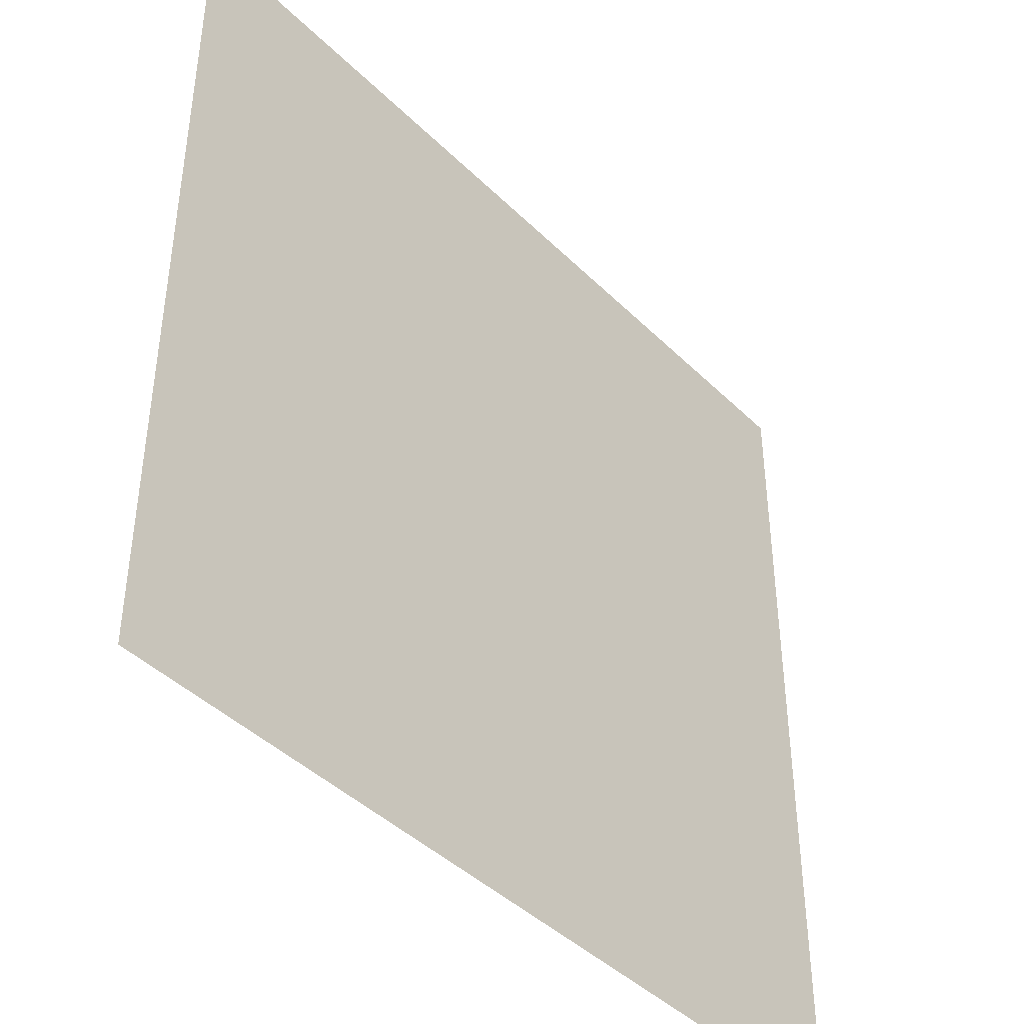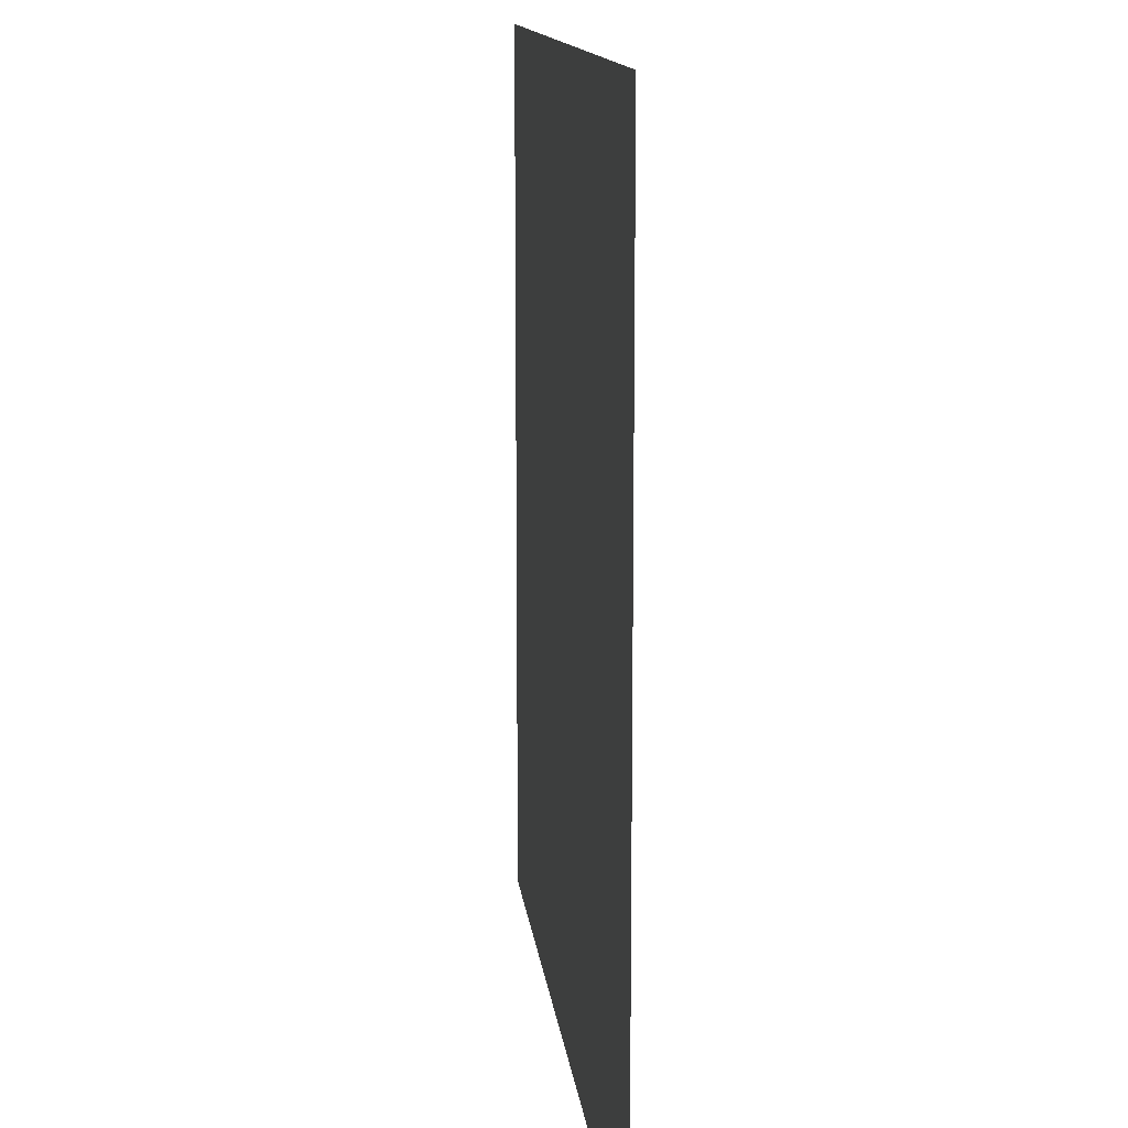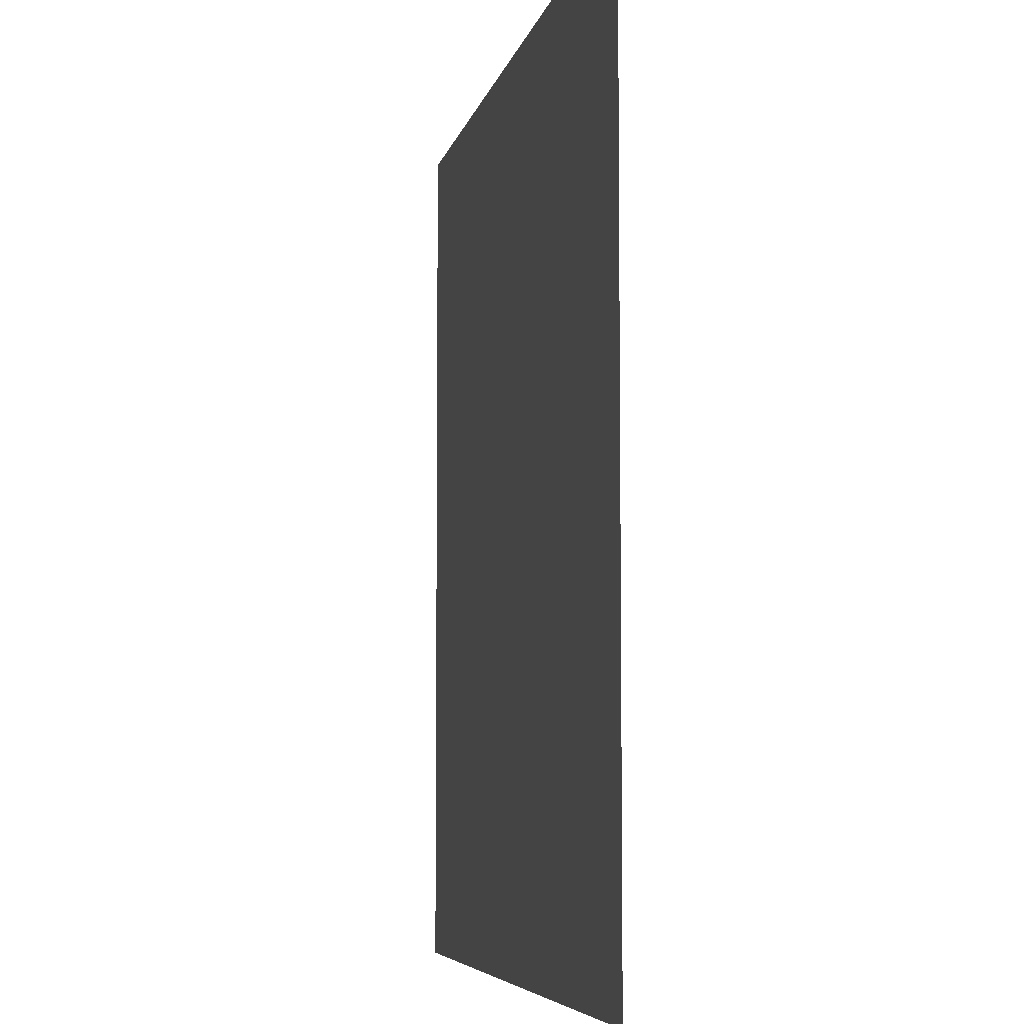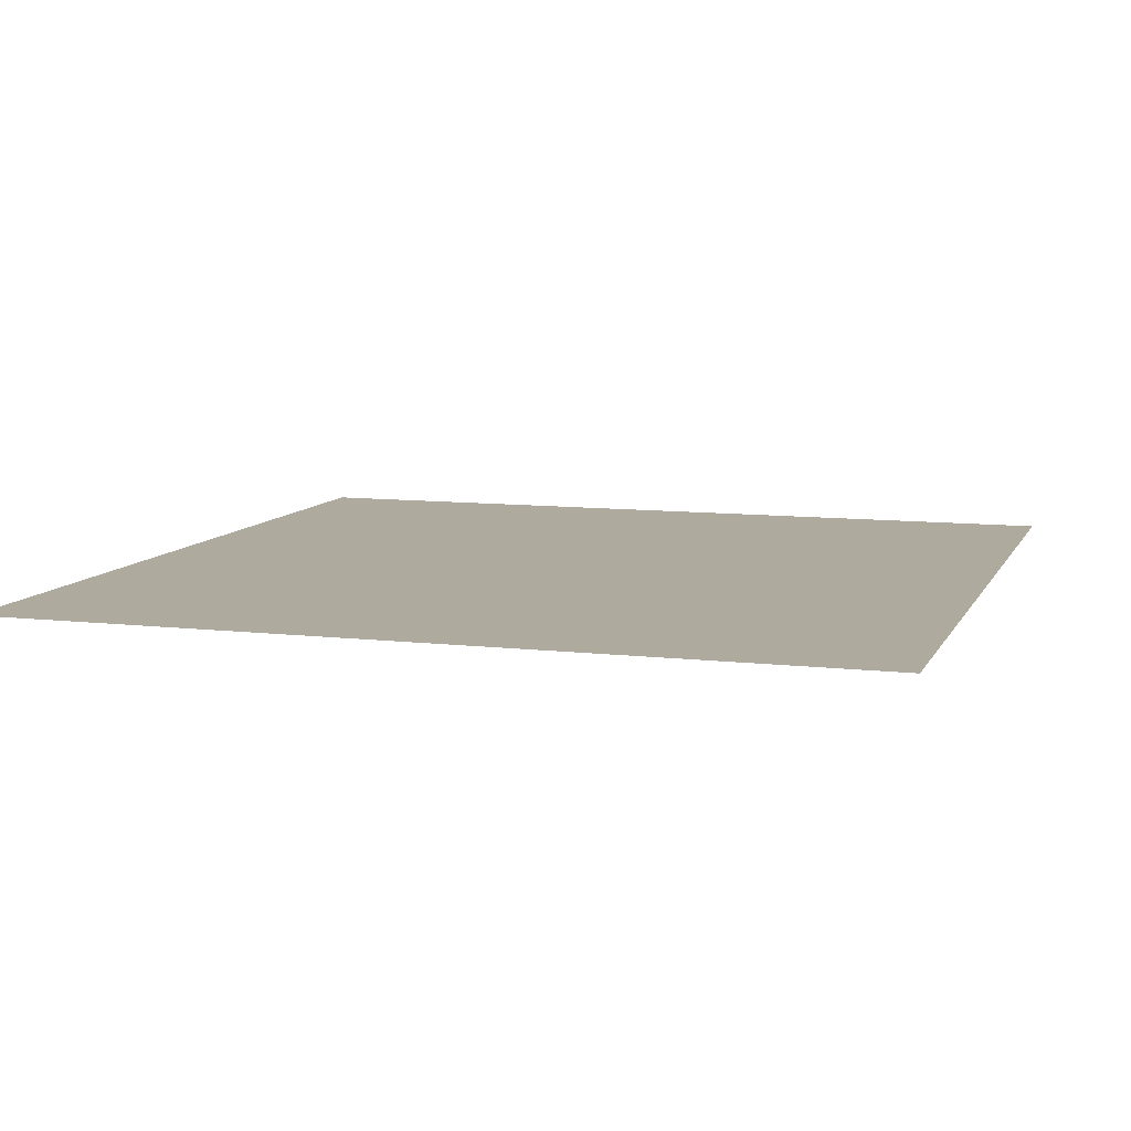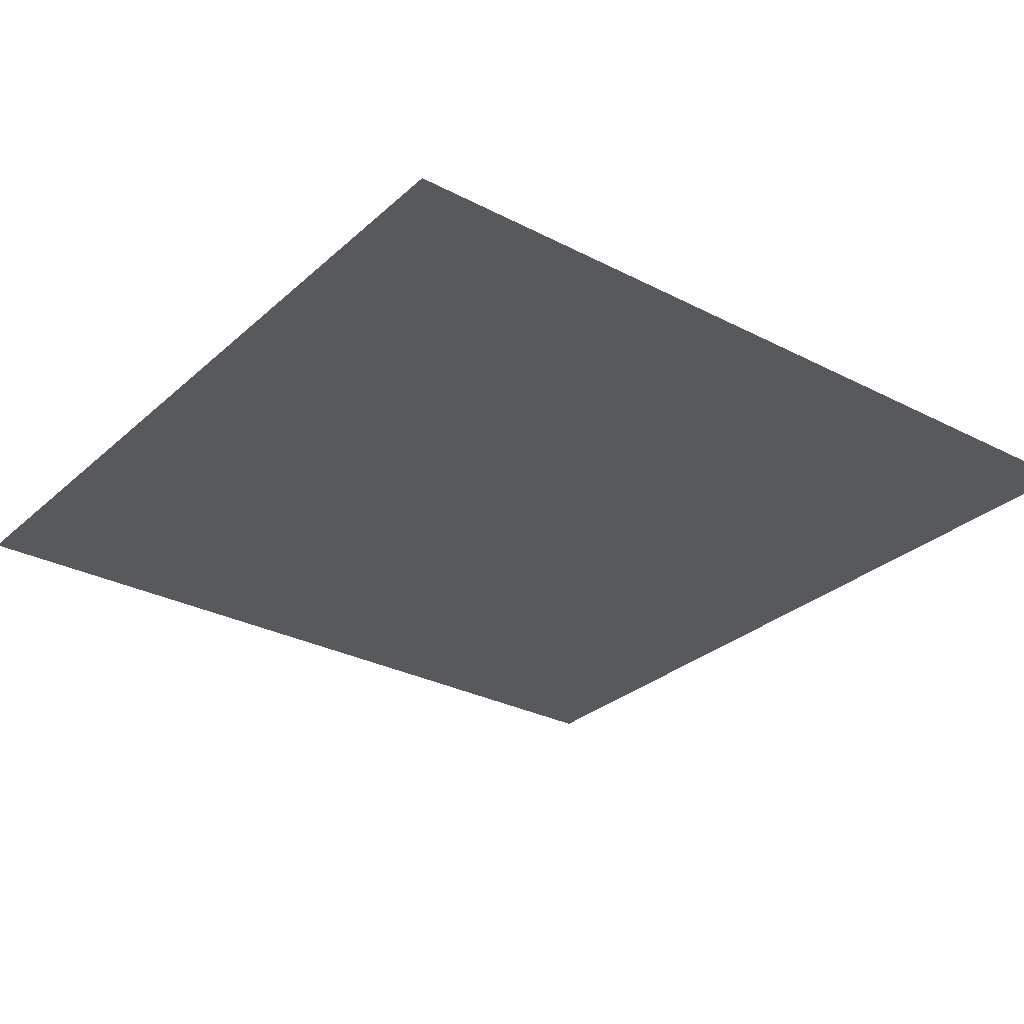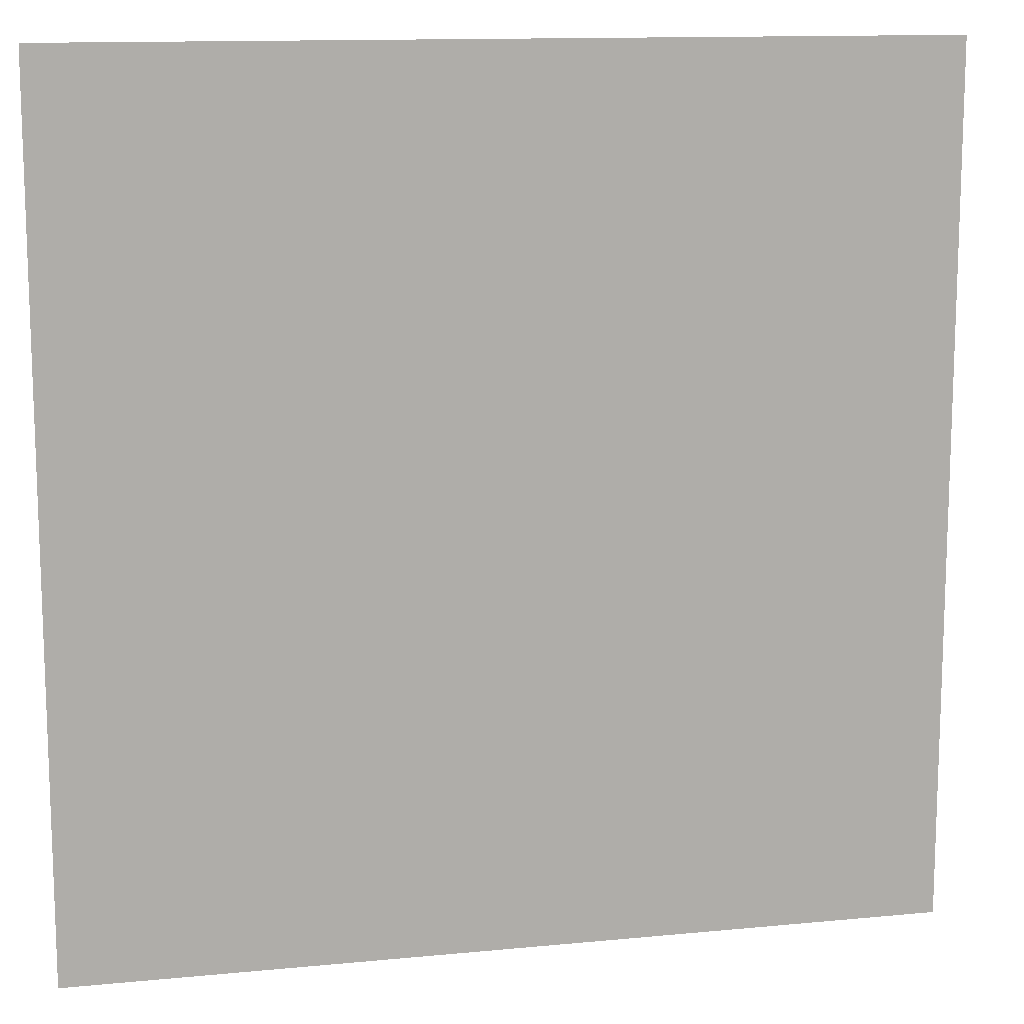
<metadata>
{"format":"obj","ext":"obj","renderer":"f3d","projection":"perspective","resolution":1024,"background":"white","views":[{"elev":-42.8,"azim":130.9,"up":"+Z"},{"elev":12.9,"azim":-96.3,"up":"+Z"},{"elev":-6.0,"azim":79.0,"up":"+Z"},{"elev":9.2,"azim":17.3,"up":"+Y"},{"elev":-29.3,"azim":-37.5,"up":"+Y"},{"elev":12.7,"azim":167.3,"up":"+Z"}]}
</metadata>
<code>
g Plane
v -8.333 0 10
v -6.667 0 10
v -3.333 0 10
v -1.667 0 10
v 1.667 0 10
v 3.333 0 10
v 6.667 0 10
v 8.333 0 10
v 8.333 0 -10
v 6.861 0 -10
v 3.333 0 -10
v 1.667 0 -10
v -1.667 0 -10
v -3.333 0 -10
v -6.667 0 -10
v -8.333 0 -10
v -8.333 0 6.667
v -8.333 0 3.333
v -8.333 0 -0
v -8.333 0 -3.333
v -8.333 0 -6.667
v -7.074 0 6.667
v -6.877 0 3.333
v -6.741 0 -0
v -6.562 0 -3.333
v -6.667 0 -6.667
v -3.7 0 6.667
v -3.677 0 3.333
v -3.119 0 -0
v -3.488 0 -3.333
v -3.14 0 -6.667
v -1.196 0 6.667
v -2.126 0 3.333
v -1.667 0 -0
v -1.988 0 -3.333
v -1.153 0 -6.667
v 1.667 0 6.667
v 1.667 0 3.333
v 1.667 0 -0
v 1.667 0 -3.333
v 1.667 0 -6.667
v 3.002 0 6.667
v 3.014 0 3.333
v 3.175 0 -0
v 3.102 0 -3.333
v 3.765 0 -6.667
v 6.834 0 6.667
v 6.667 0 3.333
v 6.196 0 -0
v 6.956 0 -3.333
v 6.52 0 -6.667
v 8.077 0 6.667
v 8.661 0 3.333
v 8.333 0 -0
v 8.24 0 -3.333
v 8.033 0 -6.667
f 21 26 15 16
f 31 36 13 14
f 41 46 11 12
f 51 56 9 10
f 7 8 52 47
f 47 52 53 48
f 48 53 54 49
f 49 54 55 50
f 50 55 56 51
f 5 6 42 37
f 37 42 43 38
f 38 43 44 39
f 39 44 45 40
f 40 45 46 41
f 3 4 32 27
f 27 32 33 28
f 28 33 34 29
f 29 34 35 30
f 30 35 36 31
f 1 2 22 17
f 17 22 23 18
f 18 23 24 19
f 19 24 25 20
f 20 25 26 21
g Plane.001
v 10 0 10
v 10 0 -10
v -6.667 0 10
v -5 0 10
v -1.667 0 10
v 1e-06 0 10
v 3.333 0 10
v 5 0 10
v 8.333 0 10
v 8.333 0 -10
v 5 0 -10
v 3.333 0 -10
v -1e-06 0 -10
v -1.667 0 -10
v -5 0 -10
v -6.667 0 -10
v 10 0 6.667
v 10 0 3.333
v 10 0 -0
v 10 0 -3.333
v 10 0 -6.667
v -7.074 0 6.667
v -6.877 0 3.333
v -6.741 0 -0
v -6.562 0 -3.333
v -6.667 0 -6.667
v -5 0 6.667
v -5 0 3.333
v -5 0 -0
v -5 0 -3.333
v -5 0 -6.667
v -1.196 0 6.667
v -2.126 0 3.333
v -1.667 0 -0
v -1.988 0 -3.333
v -1.153 0 -6.667
v 0.3285 0 6.667
v 0.3487 0 3.333
v 0.1384 0 -0
v -0.2534 0 -3.333
v 0.2577 0 -6.667
v 3.002 0 6.667
v 3.014 0 3.333
v 3.175 0 -0
v 3.102 0 -3.333
v 3.765 0 -6.667
v 5 0 6.667
v 5 0 3.333
v 5 0 -0
v 5 0 -3.333
v 5 0 -6.667
v 8.077 0 6.667
v 8.661 0 3.333
v 8.333 0 -0
v 8.24 0 -3.333
v 8.033 0 -6.667
f 112 77 58 66
f 82 87 71 72
f 92 97 69 70
f 102 107 67 68
f 63 64 103 98
f 98 103 104 99
f 99 104 105 100
f 100 105 106 101
f 101 106 107 102
f 61 62 93 88
f 88 93 94 89
f 89 94 95 90
f 90 95 96 91
f 91 96 97 92
f 59 60 83 78
f 78 83 84 79
f 79 84 85 80
f 80 85 86 81
f 81 86 87 82
f 65 57 73 108
f 108 73 74 109
f 109 74 75 110
f 110 75 76 111
f 111 76 77 112
g Plane.002
v -10 0 10
v -10 0 -10
v -8.333 0 10
v -5 0 10
v -3.333 0 10
v 1e-06 0 10
v 1.667 0 10
v 5 0 10
v 6.667 0 10
v 6.861 0 -10
v 5 0 -10
v 1.667 0 -10
v -1e-06 0 -10
v -3.333 0 -10
v -5 0 -10
v -8.333 0 -10
v -10 0 -6.667
v -10 0 -3.333
v -10 0 0
v -10 0 3.333
v -10 0 6.667
v -8.333 0 6.667
v -8.333 0 3.333
v -8.333 0 -0
v -8.333 0 -3.333
v -8.333 0 -6.667
v -5 0 6.667
v -5 0 3.333
v -5 0 -0
v -5 0 -3.333
v -5 0 -6.667
v -3.7 0 6.667
v -3.677 0 3.333
v -3.119 0 -0
v -3.488 0 -3.333
v -3.14 0 -6.667
v 0.3285 0 6.667
v 0.3487 0 3.333
v 0.1384 0 -0
v -0.2534 0 -3.333
v 0.2577 0 -6.667
v 1.667 0 6.667
v 1.667 0 3.333
v 1.667 0 -0
v 1.667 0 -3.333
v 1.667 0 -6.667
v 5 0 6.667
v 5 0 3.333
v 5 0 -0
v 5 0 -3.333
v 5 0 -6.667
v 6.834 0 6.667
v 6.667 0 3.333
v 6.196 0 -0
v 6.956 0 -3.333
v 6.52 0 -6.667
f 129 138 128 114
f 143 148 126 127
f 153 158 124 125
f 163 168 122 123
f 120 121 164 159
f 159 164 165 160
f 160 165 166 161
f 161 166 167 162
f 162 167 168 163
f 118 119 154 149
f 149 154 155 150
f 150 155 156 151
f 151 156 157 152
f 152 157 158 153
f 116 117 144 139
f 139 144 145 140
f 140 145 146 141
f 141 146 147 142
f 142 147 148 143
f 113 115 134 133
f 133 134 135 132
f 132 135 136 131
f 131 136 137 130
f 130 137 138 129

</code>
